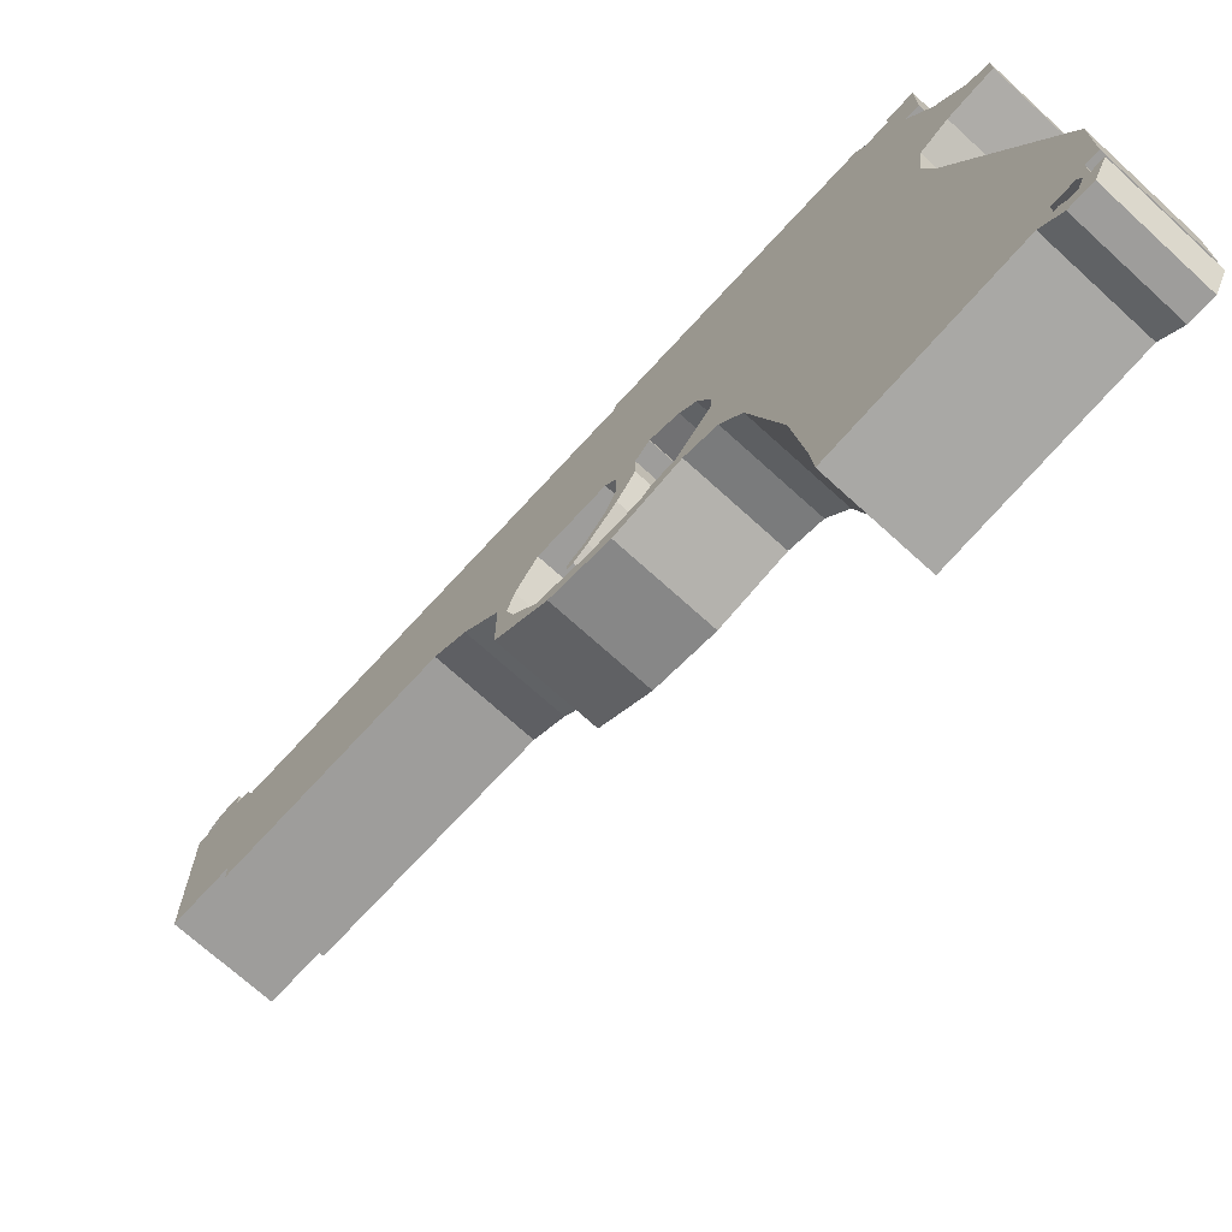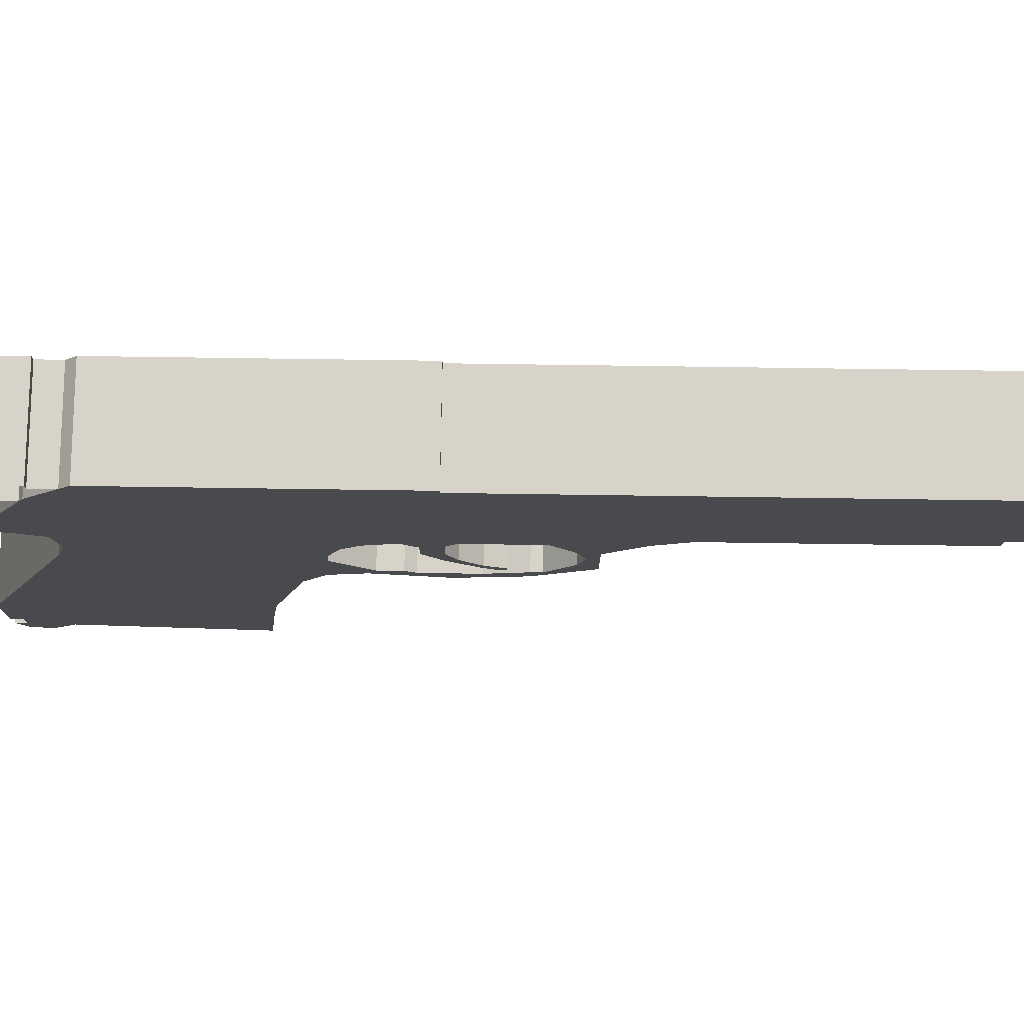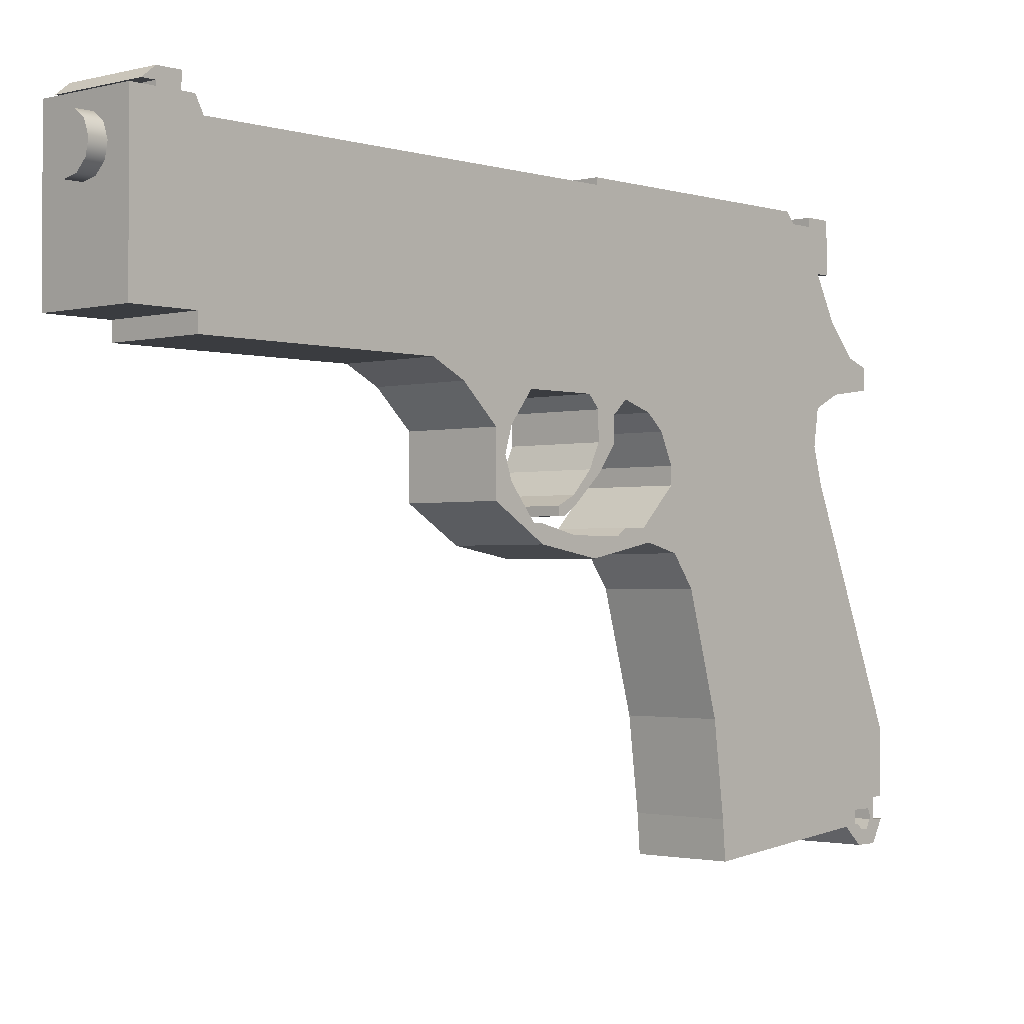
<metadata>
{"format":"obj","ext":"obj","renderer":"f3d","projection":"perspective","resolution":1024,"background":"white","views":[{"elev":-70.5,"azim":-42.4,"up":"+Y"},{"elev":77.2,"azim":90.8,"up":"+Y"},{"elev":-1.7,"azim":-137.5,"up":"+Y"}]}
</metadata>
<code>
v -0.04273 0.2047 -0.4065
v -0.04273 0.1951 -0.4184
v -0.04273 0.1951 -0.4065
v 0.04484 0.1951 -0.4184
v -0.04273 0.05236 -0.3708
v 0.04484 0.2047 -0.4065
v -0.04273 0.1913 -0.4065
v -0.04273 0.1913 -0.3856
v 0.04484 0.2047 -0.3856
v 0.04484 0.1951 -0.4065
v 0.04484 0.1913 -0.4065
v -0.04273 0.1913 -0.4184
v -0.04273 0.1913 -0.3742
v -0.04273 0.2047 -0.3856
v -0.04273 0.1913 -0.428
v -0.04273 0.1779 -0.3669
v 0.04484 0.1913 -0.3742
v 0.04484 0.1913 -0.3856
v -0.04273 0.1799 -0.428
v 0.04484 0.1913 -0.4184
v -0.04273 0.03713 -0.1786
v 0.04484 0.05236 -0.3708
v -0.04273 0.05236 -0.428
v 0.04484 0.1799 -0.428
v 0.04484 0.1913 -0.428
v -0.04273 0.03713 -0.3708
v -0.04273 0.1779 0.01952
v 0.04484 0.1779 -0.3669
v -0.0189 0.1444 -0.428
v 0.04484 0.05236 -0.428
v 0.005718 0.1779 -0.428
v 0.04484 0.03713 -0.3708
v -0.04273 0.03713 -0.1557
v 0.04484 0.1779 0.01952
v -0.02175 0.157 -0.428
v 0.01707 0.1718 -0.428
v -0.007113 0.1769 -0.428
v 0.04484 0.03713 -0.1786
v -0.04273 0.02201 -0.125
v -0.009723 0.1354 -0.428
v -0.01735 0.1691 -0.428
v 0.02333 0.1606 -0.428
v 0.02252 0.1477 -0.428
v 0.04484 0.03713 -0.1557
v 0.04484 0.02201 -0.125
v -0.04273 -0.00904 -0.09145
v -0.04273 0.00911 0.02146
v -0.04273 0.1836 0.01952
v 0.002878 0.1328 -0.428
v 0.0149 0.1374 -0.428
v -0.04273 -0.006725 -0.07485
v 0.04484 0.1836 0.02333
v 0.04484 0.1836 0.01952
v -0.04273 0.02022 0.01105
v -0.04273 0.1836 0.02333
v 0.04484 -0.00904 -0.09145
v -0.04273 -0.02855 -0.08158
v -0.04273 0.02022 -0.05368
v 0.04484 0.00911 0.02146
v 0.04484 0.02022 0.01105
v -0.04273 -0.03939 0.02185
v 0.04484 -0.06234 -0.09145
v -0.04273 -0.04837 -0.07481
v 0.04484 -0.006725 -0.07485
v 0.04484 0.02022 -0.05368
v 0.04484 0.1836 0.1966
v 0.04484 -0.01564 0.02146
v -0.04273 -0.01564 0.02146
v -0.04273 -0.01663 0.03909
v -0.04273 -0.06234 -0.09145
v 0.04484 -0.02855 -0.08158
v -0.04273 0.1836 0.1966
v 0.04484 0.006211 0.03909
v 0.04484 -0.03939 0.02185
v -0.04273 -0.03628 0.01167
v 0.04484 -0.01663 0.03909
v -0.04273 0.006211 0.03909
v 0.04484 -0.093 -0.04102
v 0.04484 -0.04837 -0.07481
v -0.04273 -0.093 -0.04102
v 0.04484 0.1836 0.2594
v 0.04484 0.007854 0.04203
v 0.04484 -0.03628 0.01167
v -0.04273 -0.06355 -0.005077
v -0.04273 -0.07767 -0.0505
v -0.04273 0.007854 0.04203
v -0.04273 0.1836 0.2594
v 0.04484 -0.3243 0.3394
v 0.04484 0.01827 0.05313
v 0.04484 -0.06355 -0.005077
v -0.04273 -0.05577 -0.006507
v -0.04273 -0.1028 0.01717
v 0.04484 -0.07767 -0.0505
v -0.04273 -0.07767 -0.04098
v -0.04273 0.01827 0.05313
v -0.04273 -0.3243 0.3394
v -0.04273 0.1741 0.2685
v 0.04484 -0.3407 0.1746
v 0.04484 0.1741 0.2685
v 0.04484 0.009635 0.08035
v 0.04484 -0.05577 -0.006507
v -0.04273 -0.07184 -0.01785
v 0.04484 -0.1028 0.01717
v 0.04484 -0.07767 -0.04098
v -0.04273 0.009635 0.08035
v -0.04273 -0.3407 0.1746
v 0.04484 -0.3072 0.1719
v 0.04484 -0.007568 0.2961
v 0.04484 -0.004225 0.09605
v 0.04484 -0.07184 -0.01785
v -0.04273 -0.06422 -0.02356
v -0.04273 -0.08995 0.08062
v -0.04273 -0.0857 -0.005709
v 0.04484 -0.0857 -0.005709
v -0.04273 -0.004225 0.09605
v -0.04273 -0.3072 0.1719
v -0.04273 -0.007568 0.2961
v -0.04273 0.1437 0.2975
v -0.04273 0.1741 0.2894
v 0.04484 -0.2279 0.1618
v 0.04484 0.1437 0.2975
v 0.04484 -0.03877 0.3047
v 0.04484 -0.03025 0.1078
v 0.04484 -0.07184 -0.02356
v -0.04273 -0.07184 -0.02356
v 0.04484 -0.08995 0.08062
v -0.04273 -0.0857 0.04379
v -0.04273 -0.03025 0.1078
v -0.04273 -0.2279 0.1618
v -0.04273 -0.03877 0.3047
v 0.04484 0.1741 0.2894
v 0.04484 -0.1254 0.1324
v -0.04273 -0.3408 0.3578
v -0.04273 -0.3229 0.352
v 0.04484 0.02443 0.3009
v 0.04484 -0.2446 0.3897
v 0.04484 -0.04548 0.1078
v 0.04484 -0.06422 -0.02356
v 0.04484 -0.0857 0.04379
v 0.04484 -0.09792 0.112
v -0.04273 -0.07913 0.05313
v -0.04273 -0.09792 0.112
v -0.04273 -0.1254 0.1324
v -0.04273 -0.2446 0.3897
v -0.04273 0.02443 0.3009
v -0.04273 0.136 0.3016
v -0.04273 0.1817 0.3142
v 0.04484 0.1817 0.2894
v 0.04484 -0.3408 0.3578
v -0.04273 -0.3408 0.3788
v -0.04273 -0.3229 0.3561
v -0.04273 -0.3109 0.352
v 0.04484 0.136 0.3016
v 0.04484 -0.07913 0.05313
v -0.04273 -0.07913 0.07414
v -0.04273 -0.04548 0.1078
v -0.04273 0.1817 0.2894
v 0.04484 -0.3017 0.3788
v 0.04484 -0.3408 0.3788
v -0.04273 -0.3281 0.3617
v 0.04484 0.03699 0.3266
v -0.04273 -0.3017 0.3897
v 0.04484 -0.07913 0.07414
v -0.04273 -0.3109 0.371
v -0.04273 0.03699 0.3266
v -0.04273 0.09656 0.3224
v 0.04484 0.136 0.3142
v -0.04273 0.136 0.3142
v 0.04484 -0.3017 0.3897
v 0.04484 -0.3208 0.3897
v -0.04273 -0.3281 0.3693
v 0.04484 0.09656 0.3224
v -0.04273 -0.3017 0.3788
v -0.04273 -0.3178 0.3742
v 0.04484 0.1817 0.3142
v 0.04484 -0.3208 0.3788
v -0.04273 -0.3208 0.3897
v 0.04484 0.06861 0.3482
v -0.04273 0.04281 0.3681
v -0.04273 0.06861 0.3482
v -0.04273 -0.3208 0.3788
v 0.04484 0.04281 0.3681
v 0.04484 0.06185 0.3681
v -0.04273 0.06185 0.3681
v -0.02175 0.157 -0.4432
v 0.005718 0.1779 -0.4432
v -0.007113 0.1769 -0.4432
v -0.009723 0.1354 -0.4432
v -0.01735 0.1691 -0.4432
v -0.0189 0.1444 -0.4432
v 0.02333 0.1606 -0.4432
v 0.01707 0.1718 -0.4432
v 0.002878 0.1328 -0.4432
v 0.02252 0.1477 -0.4432
v 0.0149 0.1374 -0.4432
v 0.05055 -0.3229 0.3561
v 0.05055 -0.3229 0.352
g mesh1_mesh1-geometry
f 1 2 3
f 1 4 2
f 3 5 1
f 4 1 6
f 7 5 3
f 1 5 8
f 1 9 6
f 6 10 4
f 4 10 6
f 11 3 10
f 12 5 7
f 3 11 7
f 8 5 13
f 14 1 8
f 9 1 14
f 10 6 9
f 9 6 10
f 10 9 11
f 11 9 10
f 15 5 12
f 11 12 7
f 13 5 16
f 17 8 13
f 8 9 14
f 18 11 9
f 9 11 18
f 19 5 15
f 20 15 12
f 12 11 20
f 5 21 16
f 16 17 13
f 8 17 18
f 9 8 18
f 22 11 18
f 18 11 22
f 5 19 23
f 15 24 19
f 15 20 25
f 22 20 11
f 11 20 22
f 21 5 26
f 16 21 27
f 17 16 28
f 22 18 17
f 17 18 22
f 29 23 19
f 30 5 23
f 24 15 25
f 24 31 19
f 20 24 25
f 25 24 20
f 30 20 22
f 22 20 30
f 5 32 26
f 32 21 26
f 27 21 33
f 34 16 27
f 16 34 28
f 22 17 28
f 28 17 22
f 23 29 30
f 29 19 35
f 5 30 22
f 24 36 31
f 37 19 31
f 24 20 30
f 30 20 24
f 32 5 22
f 21 32 38
f 38 33 21
f 27 33 39
f 38 28 34
f 34 28 38
f 22 28 32
f 32 28 22
f 30 29 40
f 35 19 41
f 24 42 36
f 41 19 37
f 30 43 24
f 32 28 38
f 38 28 32
f 33 38 44
f 33 45 39
f 27 39 46
f 27 47 48
f 38 34 44
f 44 34 38
f 30 40 49
f 24 43 42
f 43 30 50
f 45 33 44
f 45 46 39
f 27 46 51
f 52 34 53
f 53 34 52
f 27 54 47
f 48 47 55
f 44 34 45
f 45 34 44
f 50 30 49
f 46 45 56
f 51 46 57
f 27 51 58
f 34 52 59
f 59 52 34
f 27 58 54
f 60 47 54
f 55 47 61
f 45 34 56
f 56 34 45
f 62 46 56
f 46 63 57
f 57 64 51
f 51 65 58
f 55 66 52
f 59 52 67
f 67 52 59
f 60 34 59
f 59 34 60
f 65 54 58
f 47 60 59
f 54 65 60
f 68 61 47
f 55 61 69
f 56 34 64
f 64 34 56
f 46 62 70
f 56 71 62
f 62 71 56
f 70 63 46
f 63 71 57
f 64 57 71
f 65 51 64
f 66 55 72
f 66 73 52
f 52 73 66
f 67 52 74
f 74 52 67
f 68 59 67
f 65 34 60
f 60 34 65
f 59 68 47
f 75 61 68
f 61 76 69
f 55 69 77
f 64 34 65
f 65 34 64
f 56 64 71
f 71 64 56
f 78 70 62
f 79 62 71
f 71 62 79
f 63 70 80
f 71 63 79
f 55 77 72
f 72 81 66
f 73 66 82
f 82 66 73
f 76 52 73
f 73 52 76
f 74 52 76
f 76 52 74
f 74 83 67
f 67 83 74
f 67 75 68
f 75 84 61
f 76 61 74
f 73 69 76
f 69 73 77
f 70 78 80
f 62 79 78
f 78 79 62
f 63 80 85
f 85 79 63
f 72 77 86
f 81 72 87
f 88 66 81
f 81 66 88
f 82 66 89
f 89 66 82
f 90 83 74
f 74 83 90
f 75 67 83
f 91 84 75
f 90 61 84
f 61 90 74
f 78 92 80
f 78 79 93
f 93 79 78
f 85 80 94
f 79 85 93
f 72 86 95
f 72 96 87
f 97 81 87
f 98 66 88
f 88 66 98
f 88 81 99
f 99 81 88
f 89 66 100
f 100 66 89
f 90 101 83
f 83 101 90
f 83 91 75
f 91 102 84
f 102 90 84
f 92 78 103
f 94 80 92
f 78 93 104
f 104 93 78
f 104 85 94
f 85 104 93
f 72 95 105
f 72 106 96
f 87 96 97
f 81 97 99
f 107 66 98
f 98 66 107
f 96 98 88
f 88 99 108
f 108 99 88
f 100 66 109
f 109 66 100
f 105 89 100
f 110 101 90
f 90 101 110
f 91 83 101
f 111 102 91
f 90 102 110
f 78 104 103
f 103 104 78
f 103 112 92
f 94 92 113
f 94 114 104
f 89 105 95
f 72 105 115
f 72 116 106
f 98 96 106
f 97 96 117
f 118 99 97
f 97 99 118
f 99 119 97
f 97 119 99
f 120 66 107
f 107 66 120
f 98 116 107
f 121 108 99
f 99 108 121
f 88 108 122
f 122 108 88
f 109 66 123
f 123 66 109
f 115 100 109
f 100 115 105
f 124 101 110
f 110 101 124
f 101 111 91
f 102 111 125
f 102 124 110
f 103 104 114
f 114 104 103
f 112 103 126
f 127 92 112
f 113 92 127
f 114 94 113
f 72 115 128
f 72 129 116
f 116 98 106
f 117 96 130
f 117 118 97
f 99 118 121
f 121 118 99
f 118 97 119
f 119 97 118
f 119 99 131
f 131 99 119
f 132 66 120
f 120 66 132
f 107 129 120
f 129 107 116
f 133 134 96
f 108 121 135
f 135 121 108
f 108 130 122
f 88 122 136
f 136 122 88
f 123 66 137
f 137 66 123
f 101 124 138
f 138 124 101
f 111 101 138
f 138 125 111
f 124 102 125
f 103 114 139
f 139 114 103
f 103 139 126
f 126 139 103
f 140 112 126
f 127 112 141
f 139 113 127
f 113 139 114
f 72 128 142
f 72 143 129
f 130 96 144
f 130 108 117
f 118 117 145
f 146 121 118
f 118 121 146
f 119 147 118
f 118 147 119
f 148 119 131
f 131 119 148
f 140 66 132
f 132 66 140
f 120 143 132
f 143 120 129
f 88 136 149
f 149 136 88
f 149 150 133
f 134 133 151
f 152 96 134
f 135 121 153
f 153 121 135
f 135 117 108
f 144 122 130
f 122 144 136
f 137 66 140
f 140 66 137
f 125 138 124
f 126 139 154
f 154 139 126
f 112 140 142
f 126 137 140
f 140 137 126
f 141 112 155
f 154 127 141
f 127 154 139
f 156 142 128
f 72 142 143
f 144 96 152
f 117 135 145
f 118 145 146
f 121 146 153
f 153 146 121
f 118 147 146
f 146 147 118
f 147 119 157
f 157 119 147
f 119 148 157
f 157 148 119
f 132 142 140
f 142 132 143
f 149 136 158
f 158 136 149
f 150 149 159
f 160 133 150
f 151 133 160
f 135 153 161
f 161 153 135
f 162 136 144
f 126 154 163
f 163 154 126
f 156 112 142
f 126 163 137
f 137 163 126
f 155 112 156
f 163 141 155
f 141 163 154
f 144 152 164
f 135 165 145
f 146 145 165
f 166 153 146
f 146 167 153
f 153 167 146
f 146 147 168
f 168 147 146
f 148 147 157
f 157 147 148
f 158 136 169
f 169 136 158
f 158 159 149
f 149 159 158
f 170 150 159
f 160 150 171
f 161 153 172
f 172 153 161
f 165 135 161
f 136 162 169
f 144 173 162
f 144 164 174
f 146 165 166
f 153 166 172
f 167 146 168
f 168 146 167
f 147 167 168
f 168 167 147
f 147 148 175
f 175 148 147
f 159 158 176
f 176 158 159
f 150 170 177
f 159 176 170
f 170 176 159
f 171 150 174
f 161 172 178
f 178 172 161
f 161 179 165
f 144 174 173
f 166 165 180
f 180 172 166
f 167 147 175
f 175 147 167
f 177 181 150
f 173 174 150
f 172 180 178
f 161 178 182
f 182 178 161
f 179 161 182
f 180 165 179
f 173 150 181
f 180 183 178
f 182 178 183
f 183 178 182
f 183 179 182
f 180 179 184
f 183 180 184
f 179 183 184
g mesh1_mesh1-geometry
f 3 2 1
f 2 4 1
f 4 3 2
f 2 3 4
f 1 5 3
f 6 1 4
f 3 4 10
f 10 4 3
f 3 5 7
f 8 5 1
f 6 9 1
f 10 3 11
f 7 5 12
f 7 11 3
f 13 5 8
f 8 1 14
f 14 1 9
f 12 5 15
f 7 12 11
f 16 5 13
f 13 8 17
f 14 9 8
f 15 5 19
f 12 15 20
f 20 11 12
f 16 21 5
f 13 17 16
f 18 17 8
f 18 8 9
f 23 19 5
f 19 24 15
f 25 20 15
f 26 5 21
f 27 21 16
f 28 16 17
f 19 23 29
f 23 5 30
f 25 15 24
f 19 31 24
f 26 32 5
f 26 21 32
f 33 21 27
f 27 16 34
f 28 34 16
f 30 29 23
f 35 19 29
f 22 30 5
f 31 36 24
f 31 19 37
f 22 5 32
f 38 32 21
f 21 33 38
f 39 33 27
f 48 34 27
f 27 34 48
f 40 29 30
f 41 19 35
f 35 29 185
f 36 42 24
f 31 186 36
f 37 19 41
f 37 187 31
f 24 43 30
f 44 38 33
f 39 45 33
f 46 39 27
f 34 48 53
f 53 48 34
f 48 47 27
f 40 188 29
f 49 40 30
f 41 35 189
f 190 185 29
f 185 189 35
f 42 43 24
f 42 36 191
f 192 36 186
f 186 31 187
f 41 189 37
f 187 37 189
f 50 30 43
f 44 33 45
f 39 46 45
f 51 46 27
f 48 52 53
f 53 52 48
f 47 54 27
f 55 47 48
f 190 29 188
f 188 40 193
f 49 193 40
f 49 30 50
f 185 190 194
f 189 185 191
f 43 42 194
f 192 191 36
f 191 194 42
f 186 187 192
f 187 189 192
f 50 43 195
f 56 45 46
f 57 46 51
f 58 51 27
f 52 48 55
f 55 48 52
f 54 58 27
f 54 47 60
f 61 47 55
f 190 188 195
f 193 195 188
f 193 49 195
f 50 195 49
f 194 190 195
f 191 185 194
f 192 189 191
f 194 195 43
f 56 46 62
f 57 63 46
f 51 64 57
f 58 65 51
f 52 66 55
f 58 54 65
f 59 60 47
f 60 65 54
f 47 61 68
f 69 61 55
f 70 62 46
f 46 63 70
f 57 71 63
f 71 57 64
f 64 51 65
f 72 55 66
f 67 59 68
f 47 68 59
f 68 61 75
f 69 76 61
f 77 69 55
f 62 70 78
f 80 70 63
f 79 63 71
f 72 77 55
f 66 81 72
f 68 75 67
f 61 84 75
f 74 61 76
f 76 69 73
f 77 73 69
f 80 78 70
f 85 80 63
f 63 79 85
f 86 77 72
f 87 72 81
f 83 67 75
f 75 84 91
f 84 61 90
f 74 90 61
f 80 92 78
f 94 80 85
f 93 85 79
f 95 86 72
f 87 96 72
f 87 81 97
f 75 91 83
f 84 102 91
f 84 90 102
f 103 78 92
f 92 80 94
f 94 85 104
f 93 104 85
f 105 95 72
f 96 106 72
f 97 96 87
f 99 97 81
f 88 98 96
f 100 89 105
f 101 83 91
f 91 102 111
f 110 102 90
f 92 112 103
f 113 92 94
f 104 114 94
f 95 105 89
f 115 105 72
f 106 116 72
f 106 96 98
f 117 96 97
f 107 116 98
f 88 133 96
f 96 133 88
f 109 100 115
f 105 115 100
f 91 111 101
f 125 111 102
f 110 124 102
f 126 103 112
f 112 92 127
f 127 92 113
f 113 94 114
f 128 115 72
f 116 129 72
f 106 98 116
f 130 96 117
f 97 118 117
f 120 129 107
f 116 107 129
f 133 88 149
f 149 88 133
f 96 134 133
f 122 130 108
f 123 109 128
f 115 128 109
f 138 101 111
f 111 125 138
f 125 102 124
f 126 112 140
f 141 112 127
f 127 113 139
f 114 139 113
f 142 128 72
f 129 143 72
f 144 96 130
f 117 108 130
f 145 117 118
f 132 143 120
f 129 120 143
f 133 150 149
f 151 133 134
f 134 96 152
f 108 117 135
f 130 122 144
f 136 144 122
f 137 123 156
f 128 156 123
f 124 138 125
f 142 140 112
f 155 112 141
f 141 127 154
f 139 154 127
f 128 142 156
f 143 142 72
f 152 96 144
f 145 135 117
f 146 145 118
f 140 142 132
f 143 132 142
f 159 149 150
f 150 133 160
f 160 133 151
f 144 136 162
f 156 155 137
f 142 112 156
f 156 112 155
f 155 141 163
f 154 163 141
f 164 152 144
f 145 165 135
f 165 145 146
f 146 153 166
f 159 150 170
f 171 150 160
f 161 135 165
f 169 162 136
f 162 173 144
f 163 137 155
f 174 164 144
f 166 165 146
f 172 166 153
f 162 158 169
f 169 158 162
f 177 170 150
f 174 150 171
f 165 179 161
f 173 174 144
f 158 162 173
f 173 162 158
f 180 165 166
f 166 172 180
f 158 181 176
f 176 181 158
f 170 181 177
f 177 181 170
f 150 181 177
f 181 170 176
f 176 170 181
f 150 174 173
f 178 180 172
f 182 161 179
f 179 165 180
f 181 158 173
f 173 158 181
f 181 150 173
f 178 183 180
f 182 179 183
f 184 179 180
f 184 180 183
f 184 183 179
g mesh1_mesh1-geometry
f 185 29 35
f 36 186 31
f 31 187 37
f 29 188 40
f 189 35 41
f 29 185 190
f 35 189 185
f 191 36 42
f 186 36 192
f 187 31 186
f 37 189 41
f 189 37 187
f 188 29 190
f 193 40 188
f 40 193 49
f 194 190 185
f 191 185 189
f 194 42 43
f 36 191 192
f 42 194 191
f 192 187 186
f 192 189 187
f 195 43 50
f 195 188 190
f 188 195 193
f 195 49 193
f 49 195 50
f 195 190 194
f 194 185 191
f 191 189 192
f 43 195 194
g mesh1_mesh1-geometry
f 128 109 123
f 109 128 115
f 156 123 137
f 123 156 128
f 137 155 156
f 155 137 163
g mesh2_mesh2-geometry
l 88 149
l 88 96
g mesh3_mesh3-geometry
l 170 176
l 170 177
l 176 158
l 176 181
l 158 169
l 158 173
g mesh4_mesh4-geometry
l 52 53
l 52 55
l 53 34
l 53 48
g mesh5_mesh5-geometry
l 4 10
l 4 2
g mesh6_mesh6-geometry
l 196 197

</code>
